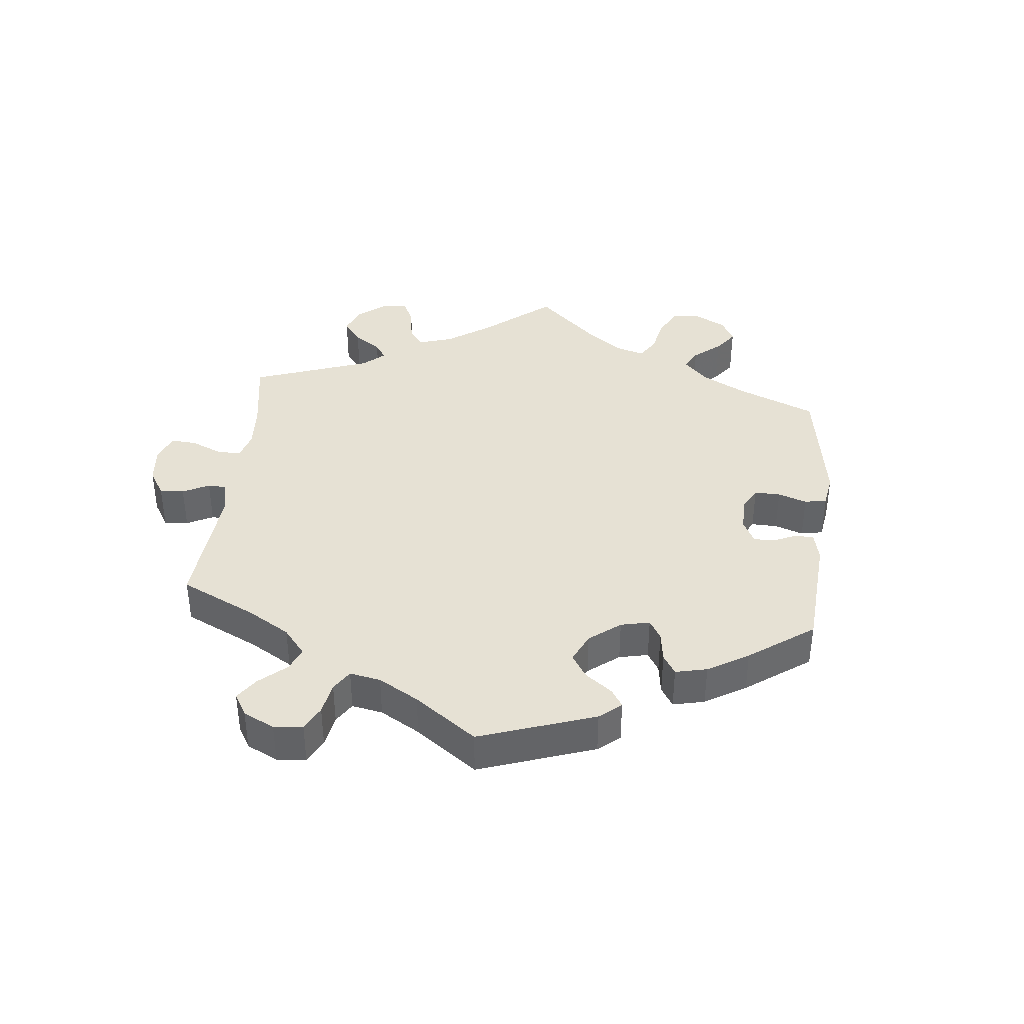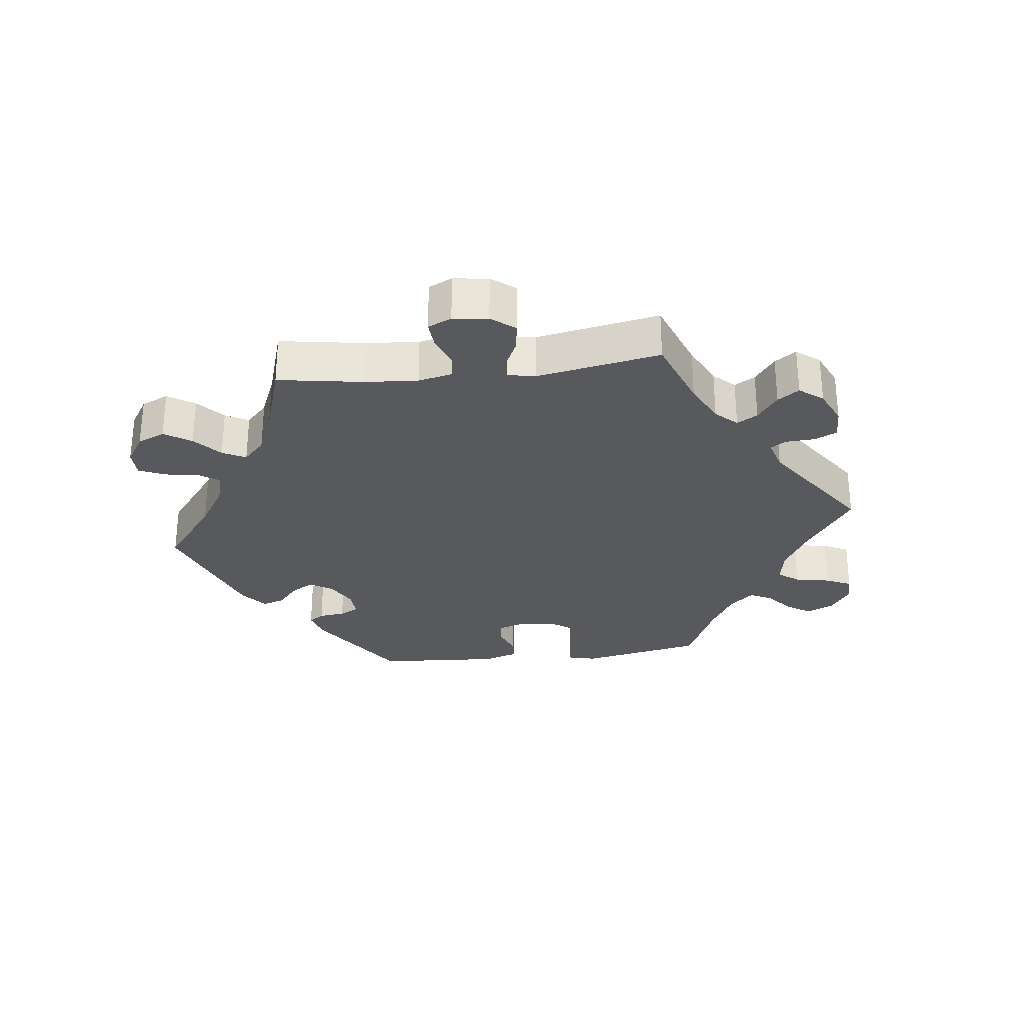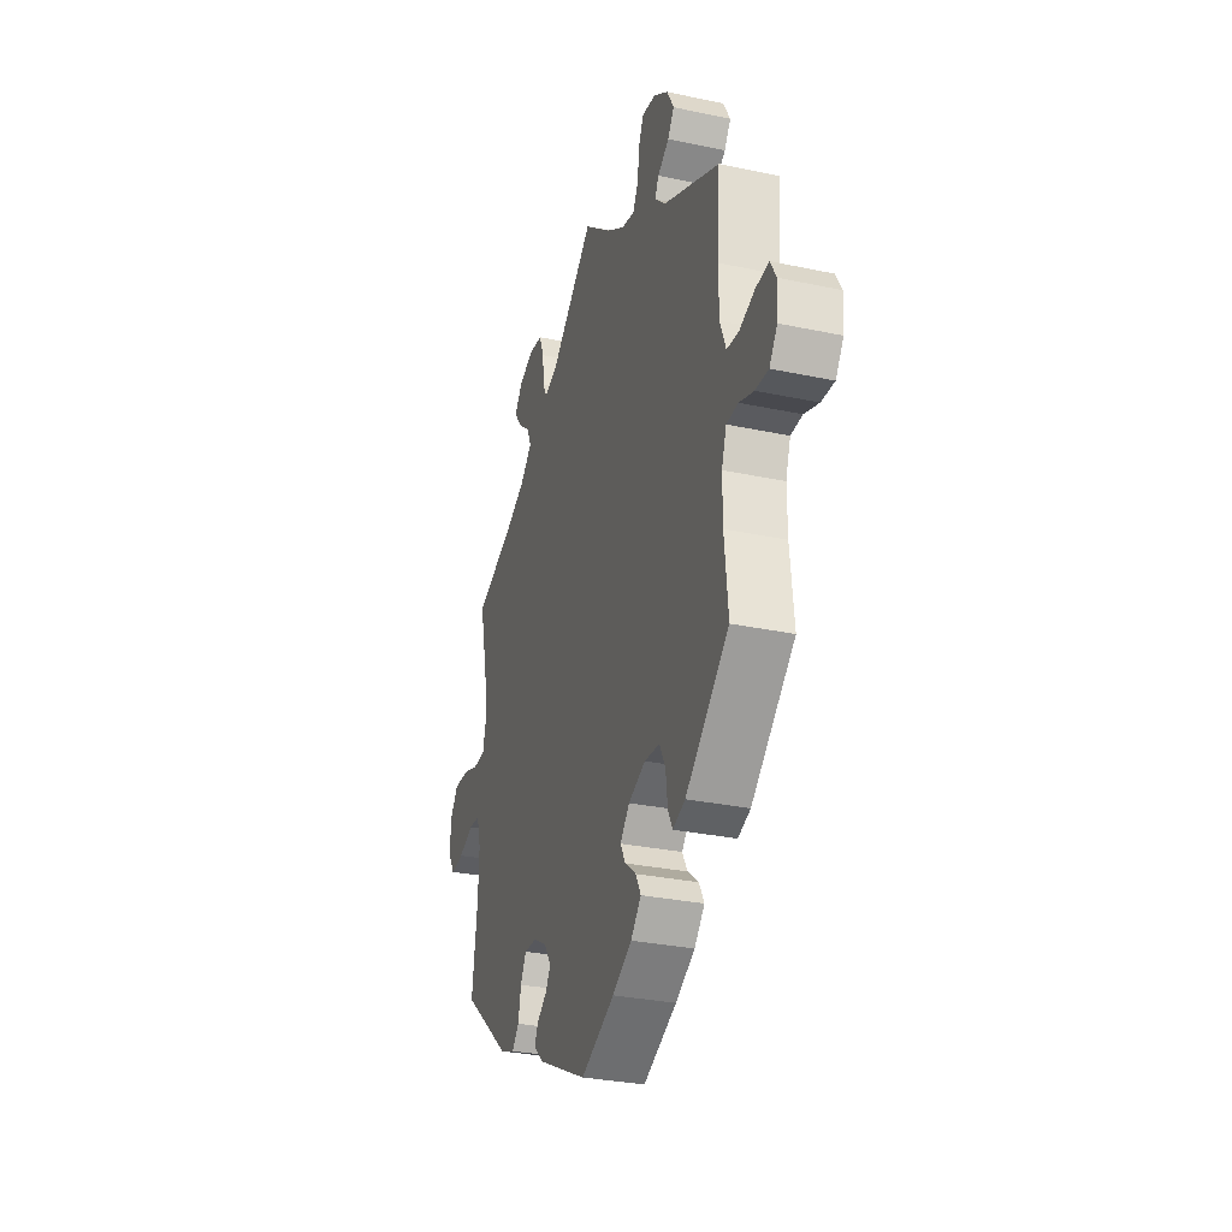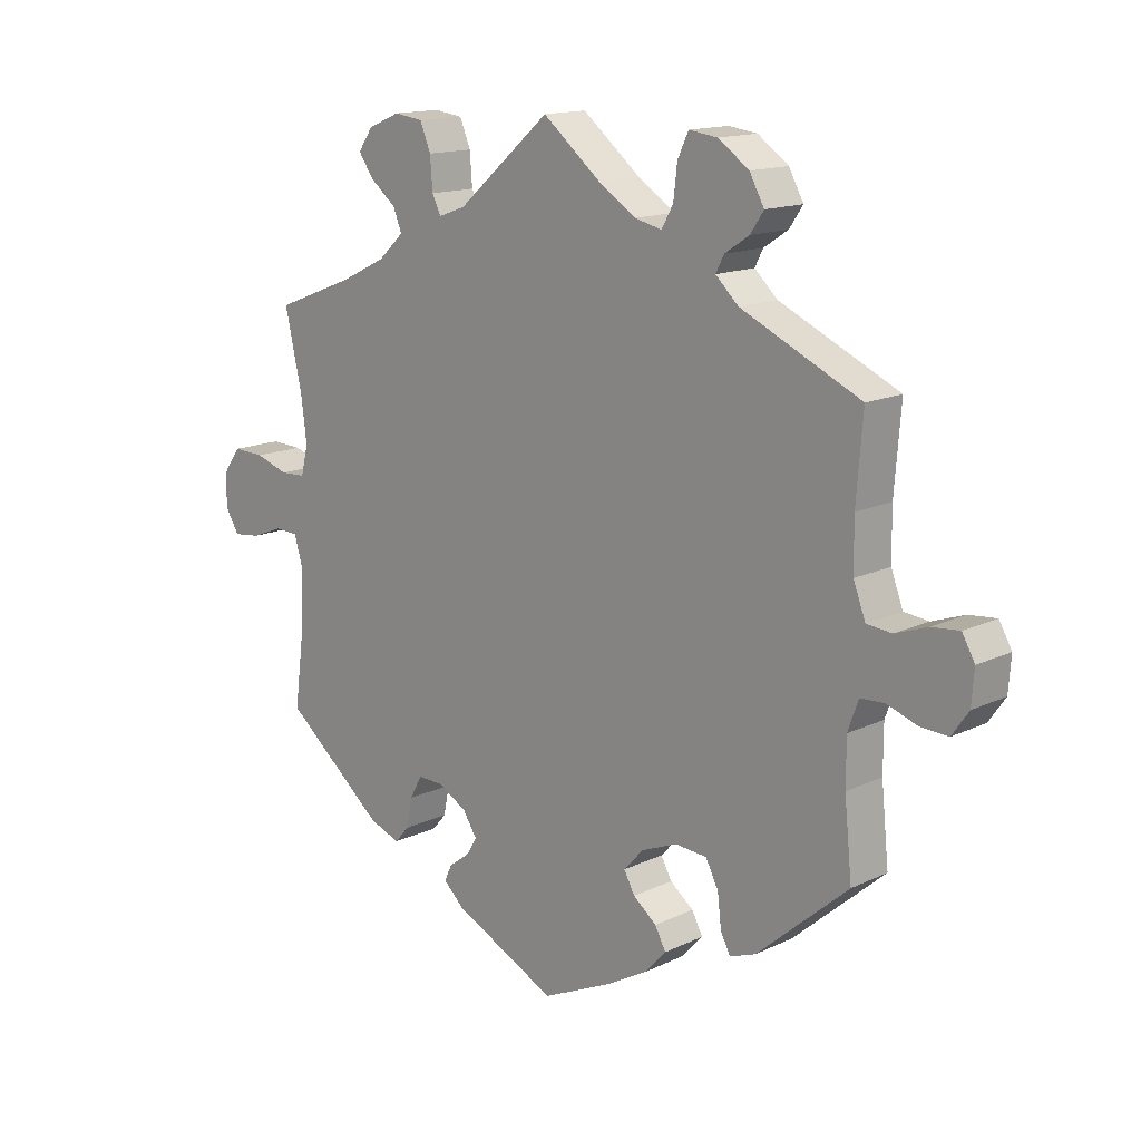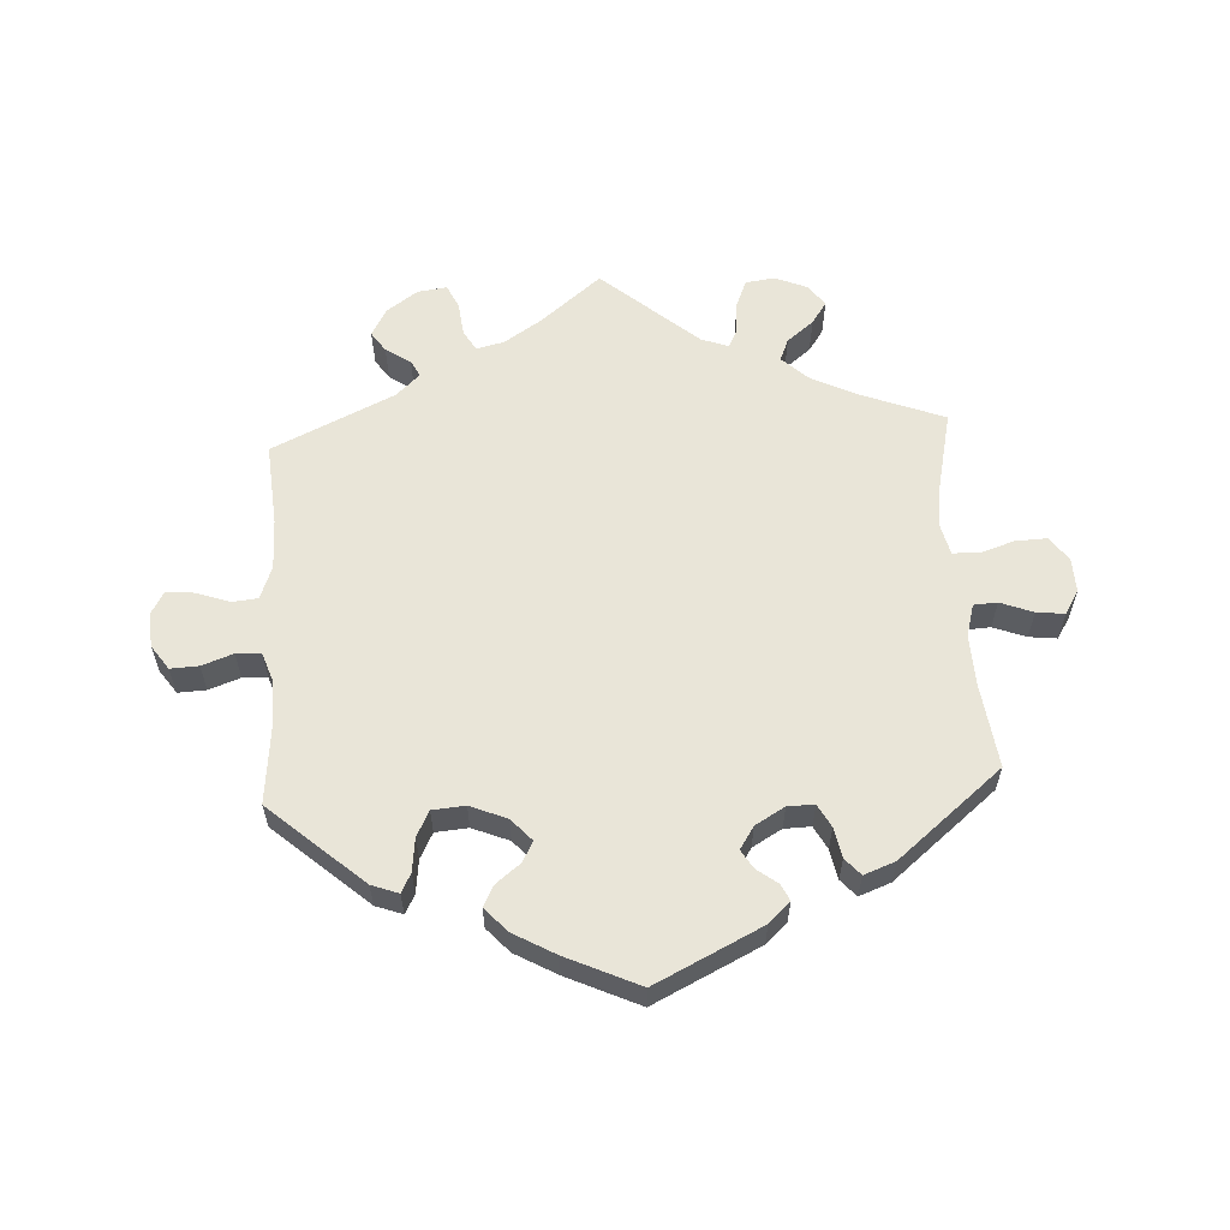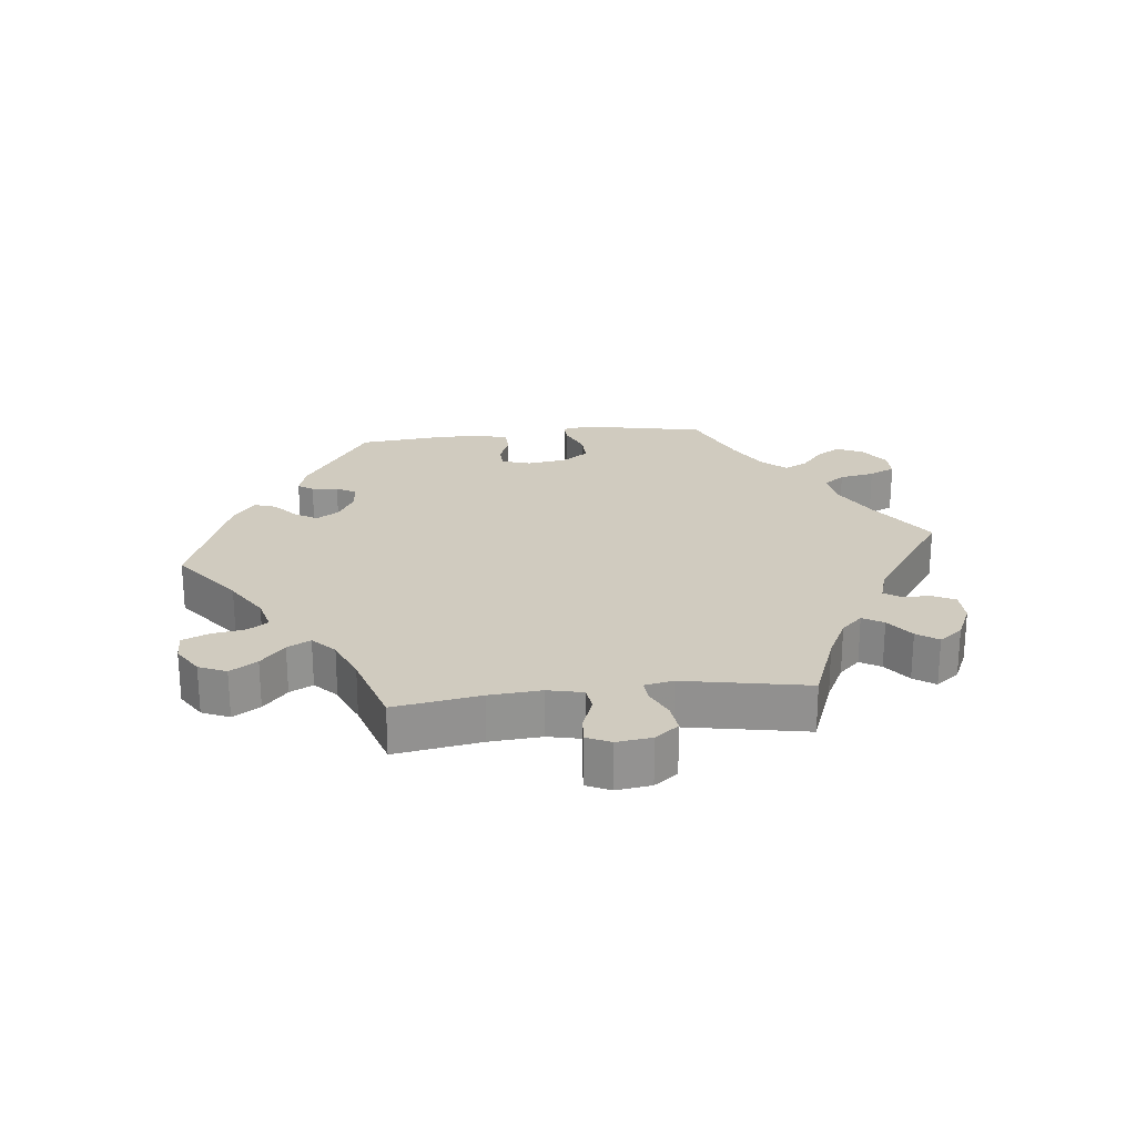
<metadata>
{"format":"obj","ext":"obj","renderer":"f3d","projection":"perspective","resolution":1024,"background":"white","views":[{"elev":39.3,"azim":126.0,"up":"+Y"},{"elev":-29.2,"azim":-23.3,"up":"+Y"},{"elev":-30.2,"azim":72.8,"up":"+Z"},{"elev":14.7,"azim":44.2,"up":"+Z"},{"elev":59.7,"azim":176.7,"up":"+Y"},{"elev":23.7,"azim":-36.4,"up":"+Y"}]}
</metadata>
<code>
v -0.375 0.07 0.337
v -0.303 0.07 0.372
v -0.263 0.07 0.409
v -0.277 0.07 0.443
v -0.318 0.07 0.476
v -0.341 0.07 0.509
v -0.318 0.07 0.542
v -0.268 0.07 0.563
v -0.223 0.07 0.557
v -0.206 0.07 0.516
v -0.202 0.07 0.466
v -0.188 0.07 0.438
v -0.146 0.07 0.453
v 0 0.07 0.578
v 0.092 0.07 0.503
v 0.15 0.07 0.465
v 0.193 0.07 0.455
v 0.211 0.07 0.487
v 0.217 0.07 0.538
v 0.234 0.07 0.574
v 0.279 0.07 0.568
v 0.327 0.07 0.534
v 0.35 0.07 0.492
v 0.329 0.07 0.461
v 0.291 0.07 0.436
v 0.278 0.07 0.411
v 0.314 0.07 0.377
v 0.501 0.07 0.29
v 0.491 0.07 0.163
v 0.492 0.07 0.086
v 0.511 0.07 0.036
v 0.55 0.07 0.032
v 0.601 0.07 0.05
v 0.644 0.07 0.054
v 0.664 0.07 0.019
v 0.66 0.07 -0.034
v 0.634 0.07 -0.071
v 0.591 0.07 -0.069
v 0.543 0.07 -0.052
v 0.505 0.07 -0.054
v 0.489 0.07 -0.1
v 0.489 0.07 -0.171
v 0.501 0.07 -0.288
v 0.358 0.07 -0.413
v 0.317 0.07 -0.428
v 0.302 0.07 -0.399
v 0.296 0.07 -0.348
v 0.276 0.07 -0.309
v 0.226 0.07 -0.305
v 0.17 0.07 -0.328
v 0.139 0.07 -0.362
v 0.156 0.07 -0.393
v 0.193 0.07 -0.422
v 0.21 0.07 -0.454
v 0.176 0.07 -0.491
v 0.112 0.07 -0.527
v 0.001 0.07 -0.578
v -0.162 0.07 -0.499
v -0.195 0.07 -0.468
v -0.183 0.07 -0.443
v -0.151 0.07 -0.419
v -0.134 0.07 -0.391
v -0.156 0.07 -0.357
v -0.201 0.07 -0.331
v -0.242 0.07 -0.33
v -0.261 0.07 -0.365
v -0.27 0.07 -0.411
v -0.293 0.07 -0.437
v -0.341 0.07 -0.419
v -0.5 0.07 -0.289
v -0.483 0.07 -0.16
v -0.48 0.07 -0.083
v -0.494 0.07 -0.033
v -0.53 0.07 -0.031
v -0.58 0.07 -0.05
v -0.623 0.07 -0.055
v -0.645 0.07 -0.019
v -0.643 0.07 0.034
v -0.616 0.07 0.071
v -0.567 0.07 0.069
v -0.515 0.07 0.052
v -0.475 0.07 0.054
v -0.464 0.07 0.1
v -0.473 0.07 0.17
v -0.5 0.07 0.289
v -0.375 0 0.337
v -0.303 0 0.372
v -0.263 0 0.409
v -0.277 0 0.443
v -0.318 0 0.476
v -0.341 0 0.509
v -0.318 0 0.542
v -0.268 0 0.563
v -0.223 0 0.557
v -0.206 0 0.516
v -0.202 0 0.466
v -0.188 0 0.438
v -0.146 0 0.453
v 0 0 0.578
v 0.092 0 0.503
v 0.15 0 0.465
v 0.193 0 0.455
v 0.211 0 0.487
v 0.217 0 0.538
v 0.234 0 0.574
v 0.279 0 0.568
v 0.327 0 0.534
v 0.35 0 0.492
v 0.329 0 0.461
v 0.291 0 0.436
v 0.278 0 0.411
v 0.314 0 0.377
v 0.501 0 0.29
v 0.491 0 0.163
v 0.492 0 0.086
v 0.511 0 0.036
v 0.55 0 0.032
v 0.601 0 0.05
v 0.644 0 0.054
v 0.664 0 0.019
v 0.66 0 -0.034
v 0.634 0 -0.071
v 0.591 0 -0.069
v 0.543 0 -0.052
v 0.505 0 -0.054
v 0.489 0 -0.1
v 0.489 0 -0.171
v 0.501 0 -0.288
v 0.358 0 -0.413
v 0.317 0 -0.428
v 0.302 0 -0.399
v 0.296 0 -0.348
v 0.276 0 -0.309
v 0.226 0 -0.305
v 0.17 0 -0.328
v 0.139 0 -0.362
v 0.156 0 -0.393
v 0.193 0 -0.422
v 0.21 0 -0.454
v 0.176 0 -0.491
v 0.112 0 -0.527
v 0.001 0 -0.578
v -0.162 0 -0.499
v -0.195 0 -0.468
v -0.183 0 -0.443
v -0.151 0 -0.419
v -0.134 0 -0.391
v -0.156 0 -0.357
v -0.201 0 -0.331
v -0.242 0 -0.33
v -0.261 0 -0.365
v -0.27 0 -0.411
v -0.293 0 -0.437
v -0.341 0 -0.419
v -0.5 0 -0.289
v -0.483 0 -0.16
v -0.48 0 -0.083
v -0.494 0 -0.033
v -0.53 0 -0.031
v -0.58 0 -0.05
v -0.623 0 -0.055
v -0.645 0 -0.019
v -0.643 0 0.034
v -0.616 0 0.071
v -0.567 0 0.069
v -0.515 0 0.052
v -0.475 0 0.054
v -0.464 0 0.1
v -0.473 0 0.17
v -0.5 0 0.289
f 84 85 1
f 83 84 1 2
f 82 83 2 3
f 78 79 80 81
f 78 81 82
f 77 78 82
f 74 75 76 77
f 73 74 77 82
f 72 73 82 3
f 68 69 70 71
f 66 67 68 71
f 65 66 71 72
f 64 65 72 3
f 58 59 60 61
f 58 61 62
f 57 58 62
f 56 57 62 63
f 52 53 54 55
f 51 52 55 56
f 44 45 46 47
f 42 43 44 47
f 41 42 47 48
f 40 41 48 49
f 36 37 38 39
f 36 39 40
f 35 36 40
f 32 33 34 35
f 31 32 35 40
f 30 31 40 49
f 27 28 29
f 26 27 29 30
f 22 23 24 25
f 22 25 26
f 21 22 26
f 18 19 20 21
f 17 18 21 26
f 16 17 26 30
f 13 14 15
f 12 13 15 16
f 8 9 10 11
f 8 11 12
f 7 8 12
f 4 5 6 7
f 4 7 12
f 3 4 12
f 63 64 3 12
f 51 56 63 12
f 16 30 49 50
f 12 16 50 51
f 86 170 169
f 87 86 169 168
f 88 87 168 167
f 166 165 164 163
f 167 166 163
f 167 163 162
f 162 161 160 159
f 167 162 159 158
f 88 167 158 157
f 156 155 154 153
f 156 153 152 151
f 157 156 151 150
f 88 157 150 149
f 146 145 144 143
f 147 146 143
f 147 143 142
f 148 147 142 141
f 140 139 138 137
f 141 140 137 136
f 132 131 130 129
f 132 129 128 127
f 133 132 127 126
f 134 133 126 125
f 124 123 122 121
f 125 124 121
f 125 121 120
f 120 119 118 117
f 125 120 117 116
f 134 125 116 115
f 114 113 112
f 115 114 112 111
f 110 109 108 107
f 111 110 107
f 111 107 106
f 106 105 104 103
f 111 106 103 102
f 115 111 102 101
f 100 99 98
f 101 100 98 97
f 96 95 94 93
f 97 96 93
f 97 93 92
f 92 91 90 89
f 97 92 89
f 97 89 88
f 97 88 149 148
f 97 148 141 136
f 135 134 115 101
f 136 135 101 97
f 1 86 87 2
f 2 87 88 3
f 3 88 89 4
f 4 89 90 5
f 5 90 91 6
f 6 91 92 7
f 7 92 93 8
f 8 93 94 9
f 9 94 95 10
f 10 95 96 11
f 11 96 97 12
f 12 97 98 13
f 13 98 99 14
f 14 99 100 15
f 15 100 101 16
f 16 101 102 17
f 17 102 103 18
f 18 103 104 19
f 19 104 105 20
f 20 105 106 21
f 21 106 107 22
f 22 107 108 23
f 23 108 109 24
f 24 109 110 25
f 25 110 111 26
f 26 111 112 27
f 27 112 113 28
f 28 113 114 29
f 29 114 115 30
f 30 115 116 31
f 31 116 117 32
f 32 117 118 33
f 33 118 119 34
f 34 119 120 35
f 35 120 121 36
f 36 121 122 37
f 37 122 123 38
f 38 123 124 39
f 39 124 125 40
f 40 125 126 41
f 41 126 127 42
f 42 127 128 43
f 43 128 129 44
f 44 129 130 45
f 45 130 131 46
f 46 131 132 47
f 47 132 133 48
f 48 133 134 49
f 49 134 135 50
f 50 135 136 51
f 51 136 137 52
f 52 137 138 53
f 53 138 139 54
f 54 139 140 55
f 55 140 141 56
f 56 141 142 57
f 57 142 143 58
f 58 143 144 59
f 59 144 145 60
f 60 145 146 61
f 61 146 147 62
f 62 147 148 63
f 63 148 149 64
f 64 149 150 65
f 65 150 151 66
f 66 151 152 67
f 67 152 153 68
f 68 153 154 69
f 69 154 155 70
f 70 155 156 71
f 71 156 157 72
f 72 157 158 73
f 73 158 159 74
f 74 159 160 75
f 75 160 161 76
f 76 161 162 77
f 77 162 163 78
f 78 163 164 79
f 79 164 165 80
f 80 165 166 81
f 81 166 167 82
f 82 167 168 83
f 83 168 169 84
f 84 169 170 85
f 85 170 86 1

</code>
